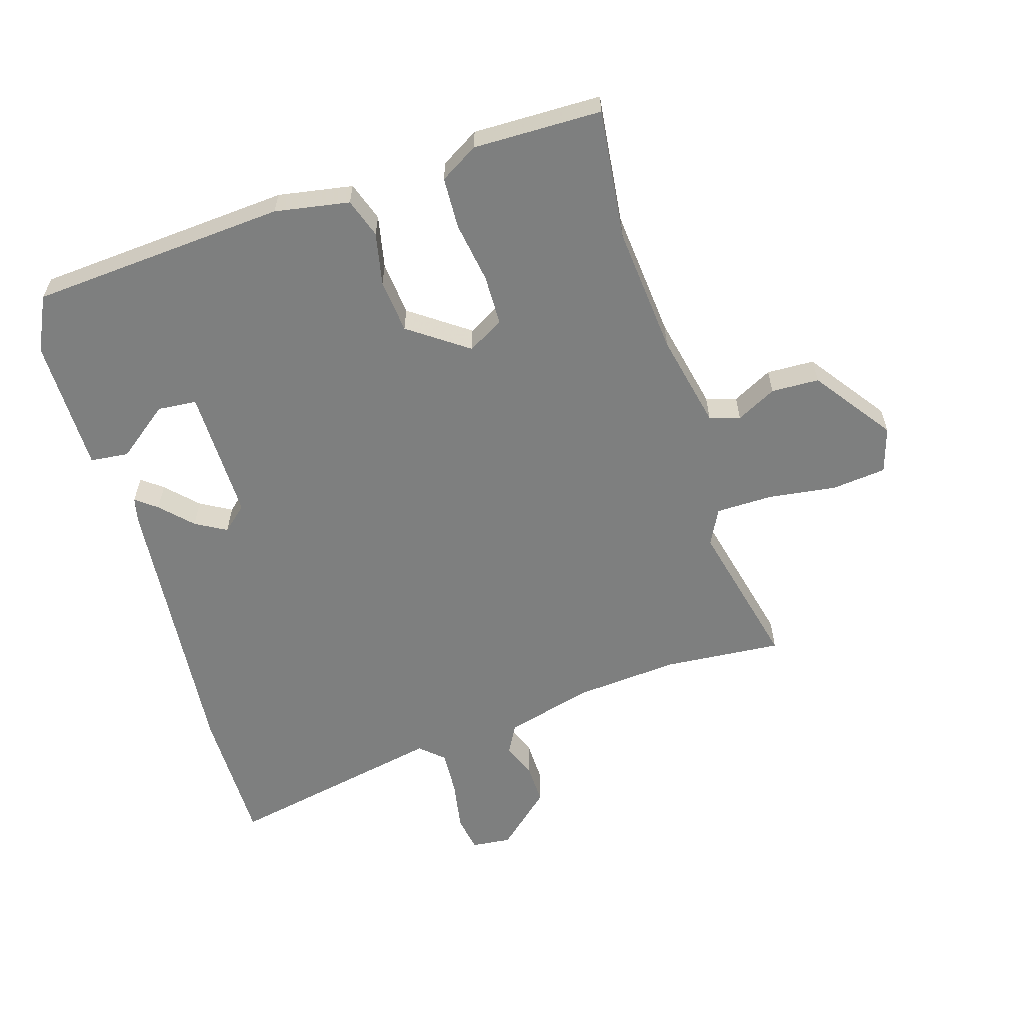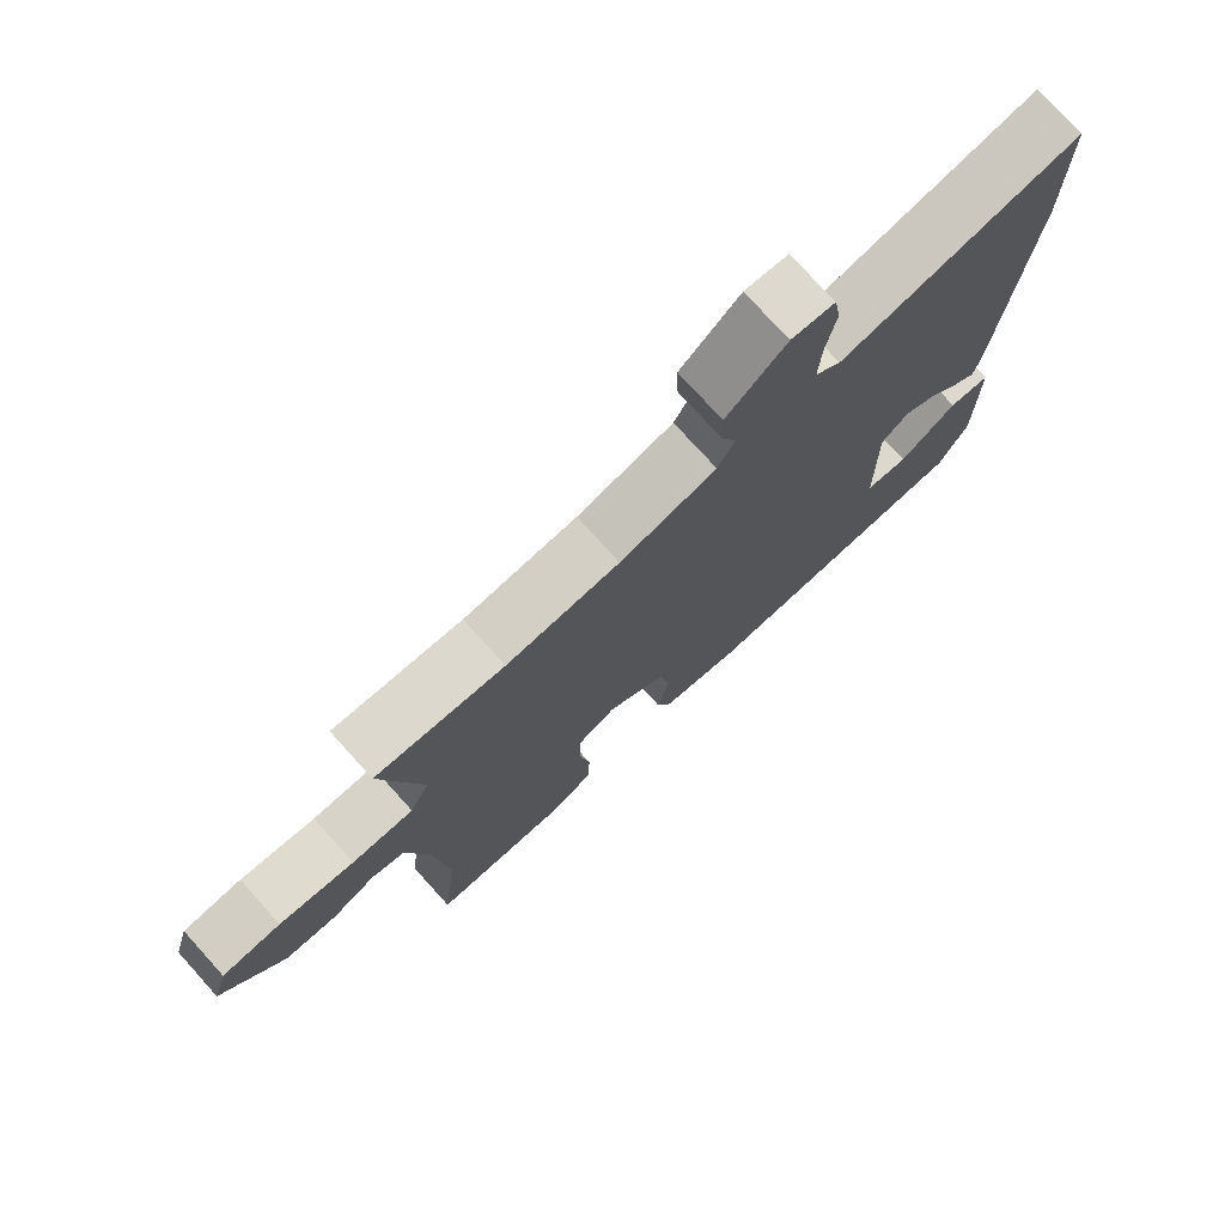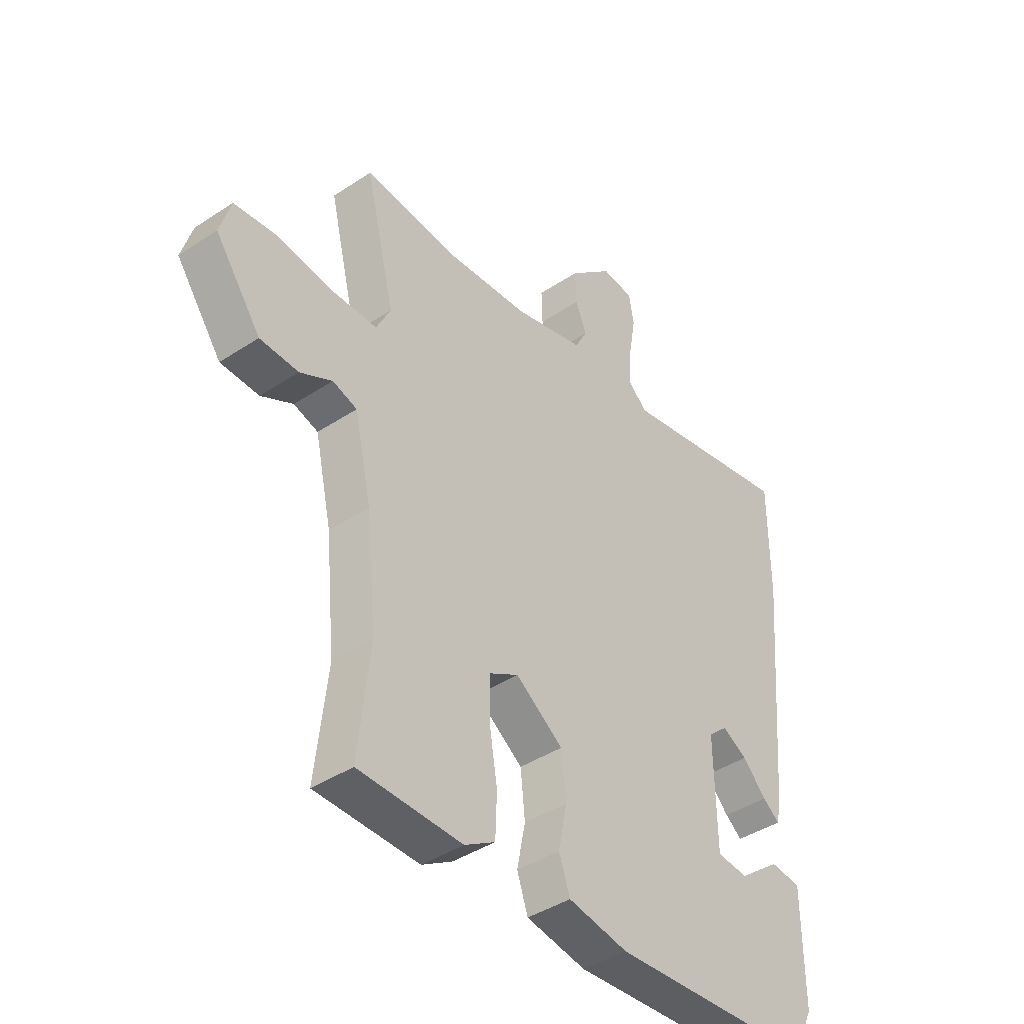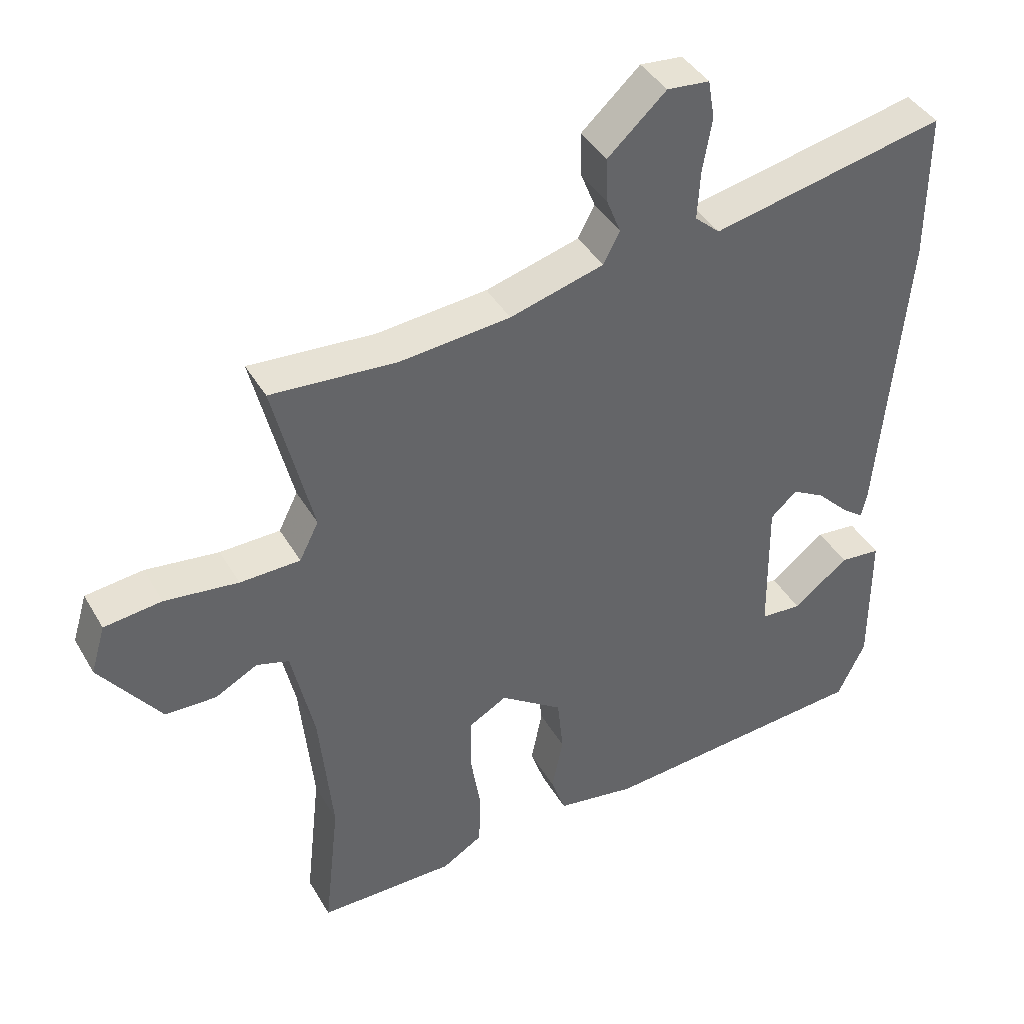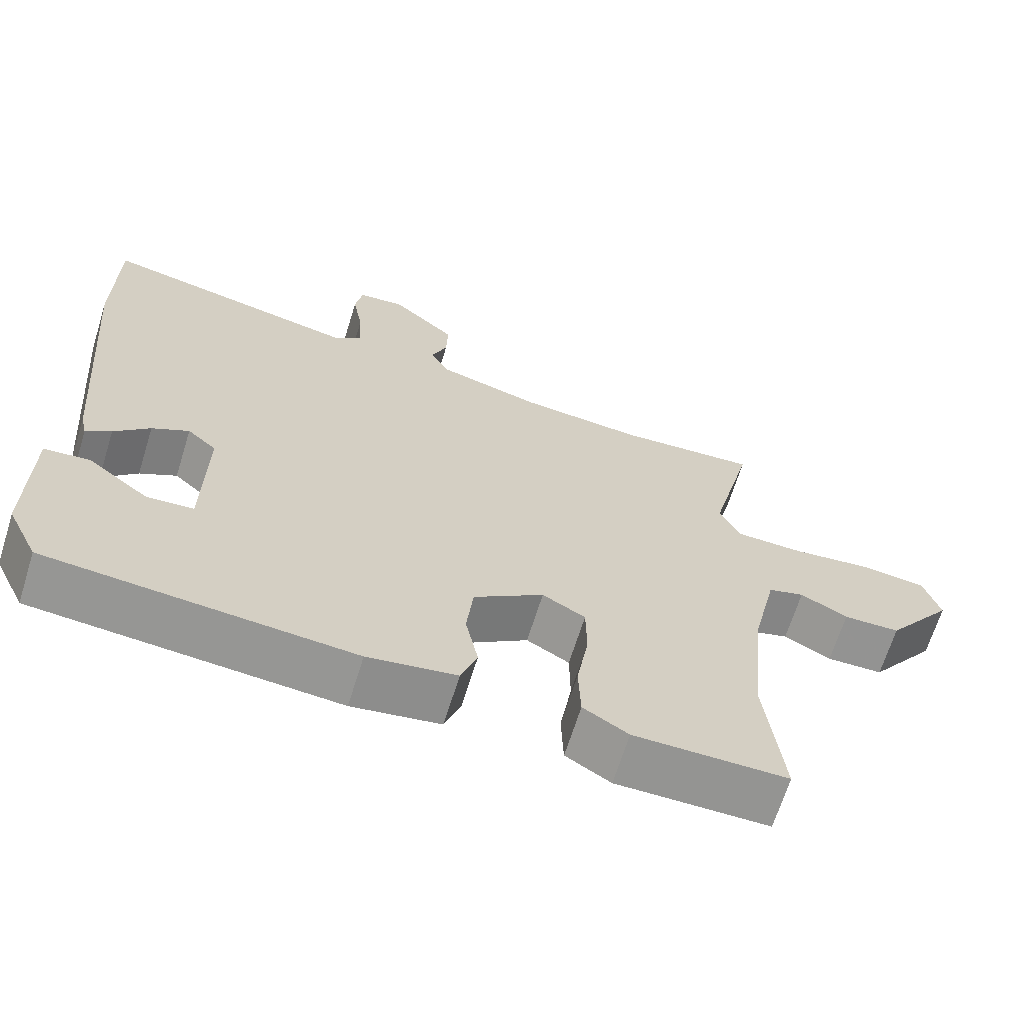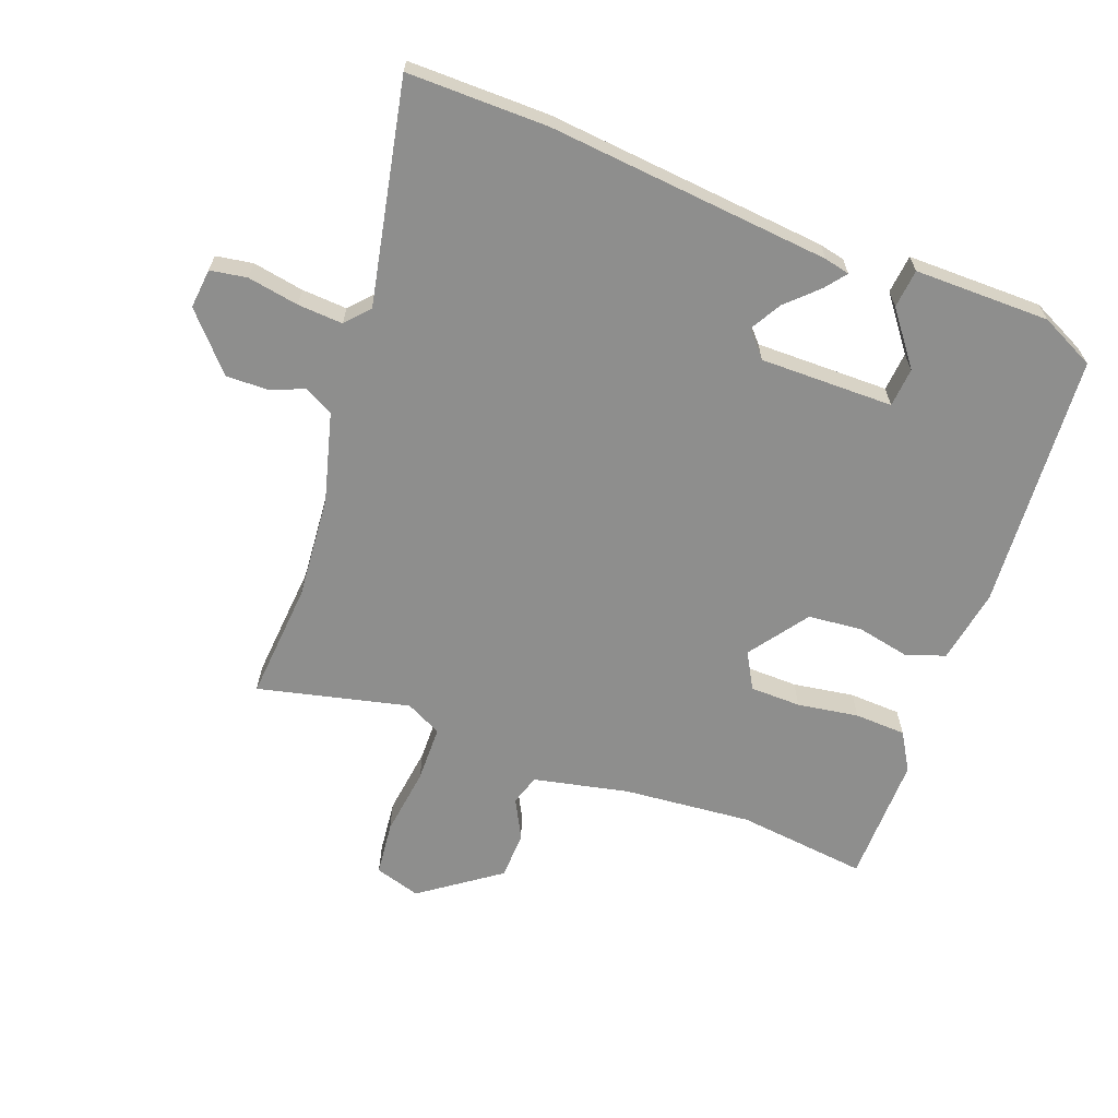
<metadata>
{"format":"obj","ext":"obj","renderer":"f3d","projection":"perspective","resolution":1024,"background":"white","views":[{"elev":-59.6,"azim":-163.3,"up":"+Y"},{"elev":75.9,"azim":-42.1,"up":"+Z"},{"elev":-41.9,"azim":-51.5,"up":"+Z"},{"elev":41.2,"azim":-27.9,"up":"+Z"},{"elev":-67.0,"azim":162.7,"up":"+Z"},{"elev":-64.8,"azim":69.1,"up":"+Y"}]}
</metadata>
<code>
v -0.537 0.07 0.503
v -0.347 0.07 0.489
v -0.18 0.07 0.504
v -0.038 0.07 0.543
v -0.013 0.07 0.59
v -0.035 0.07 0.645
v -0.037 0.07 0.712
v 0.051 0.07 0.792
v 0.115 0.07 0.786
v 0.125 0.07 0.727
v 0.111 0.07 0.645
v 0.107 0.07 0.572
v 0.145 0.07 0.538
v 0.5 0.07 0.612
v 0.5 0.07 0.387
v 0.46 0.07 -0.068
v 0.451 0.07 -0.109
v 0.417 0.07 -0.083
v 0.369 0.07 -0.034
v 0.319 0.07 -0.006
v 0.279 0.07 -0.042
v 0.282 0.07 -0.256
v 0.345 0.07 -0.261
v 0.429 0.07 -0.196
v 0.491 0.07 -0.202
v 0.492 0.07 -0.419
v 0.45 0.07 -0.507
v 0.038 0.07 -0.539
v -0.082 0.07 -0.519
v -0.104 0.07 -0.456
v -0.087 0.07 -0.371
v -0.096 0.07 -0.284
v -0.191 0.07 -0.217
v -0.249 0.07 -0.25
v -0.25 0.07 -0.332
v -0.234 0.07 -0.43
v -0.237 0.07 -0.513
v -0.298 0.07 -0.55
v -0.505 0.07 -0.549
v -0.482 0.07 -0.339
v -0.502 0.07 -0.132
v -0.536 0.07 0.021
v -0.585 0.07 0.036
v -0.649 0.07 0.002
v -0.726 0.07 0.004
v -0.818 0.07 0.13
v -0.796 0.07 0.204
v -0.709 0.07 0.214
v -0.598 0.07 0.2
v -0.507 0.07 0.202
v -0.478 0.07 0.26
v -0.537 0 0.503
v -0.347 0 0.489
v -0.18 0 0.504
v -0.038 0 0.543
v -0.013 0 0.59
v -0.035 0 0.645
v -0.037 0 0.712
v 0.051 0 0.792
v 0.115 0 0.786
v 0.125 0 0.727
v 0.111 0 0.645
v 0.107 0 0.572
v 0.145 0 0.538
v 0.5 0 0.612
v 0.5 0 0.387
v 0.46 0 -0.068
v 0.451 0 -0.109
v 0.417 0 -0.083
v 0.369 0 -0.034
v 0.319 0 -0.006
v 0.279 0 -0.042
v 0.282 0 -0.256
v 0.345 0 -0.261
v 0.429 0 -0.196
v 0.491 0 -0.202
v 0.492 0 -0.419
v 0.45 0 -0.507
v 0.038 0 -0.539
v -0.082 0 -0.519
v -0.104 0 -0.456
v -0.087 0 -0.371
v -0.096 0 -0.284
v -0.191 0 -0.217
v -0.249 0 -0.25
v -0.25 0 -0.332
v -0.234 0 -0.43
v -0.237 0 -0.513
v -0.298 0 -0.55
v -0.505 0 -0.549
v -0.482 0 -0.339
v -0.502 0 -0.132
v -0.536 0 0.021
v -0.585 0 0.036
v -0.649 0 0.002
v -0.726 0 0.004
v -0.818 0 0.13
v -0.796 0 0.204
v -0.709 0 0.214
v -0.598 0 0.2
v -0.507 0 0.202
v -0.478 0 0.26
f 47 48 49
f 46 47 49
f 45 46 49
f 44 45 49
f 43 44 49
f 42 43 49 50
f 41 42 50 51
f 38 39 40
f 37 38 40
f 36 37 40
f 35 36 40
f 40 41 51
f 35 40 51
f 34 35 51
f 29 30 31
f 28 29 31
f 27 28 31
f 26 27 31
f 26 31 32
f 23 24 25 26
f 22 23 26 32
f 21 22 32 33
f 17 18 19
f 16 17 19
f 15 16 19
f 14 15 19
f 13 14 19
f 12 13 19 20
f 9 10 11
f 8 9 11
f 7 8 11
f 6 7 11
f 5 6 11
f 4 5 11 12
f 20 21 33
f 12 20 33
f 4 12 33
f 3 4 33
f 33 34 51
f 3 33 51
f 2 3 51
f 1 2 51
f 100 99 98
f 100 98 97
f 100 97 96
f 100 96 95
f 100 95 94
f 101 100 94 93
f 102 101 93 92
f 91 90 89
f 91 89 88
f 91 88 87
f 91 87 86
f 102 92 91
f 102 91 86
f 102 86 85
f 82 81 80
f 82 80 79
f 82 79 78
f 82 78 77
f 83 82 77
f 77 76 75 74
f 83 77 74 73
f 84 83 73 72
f 70 69 68
f 70 68 67
f 70 67 66
f 70 66 65
f 70 65 64
f 71 70 64 63
f 62 61 60
f 62 60 59
f 62 59 58
f 62 58 57
f 62 57 56
f 63 62 56 55
f 84 72 71
f 84 71 63
f 84 63 55
f 84 55 54
f 102 85 84
f 102 84 54
f 102 54 53
f 102 53 52
f 1 52 53 2
f 2 53 54 3
f 3 54 55 4
f 4 55 56 5
f 5 56 57 6
f 6 57 58 7
f 7 58 59 8
f 8 59 60 9
f 9 60 61 10
f 10 61 62 11
f 11 62 63 12
f 12 63 64 13
f 13 64 65 14
f 14 65 66 15
f 15 66 67 16
f 16 67 68 17
f 17 68 69 18
f 18 69 70 19
f 19 70 71 20
f 20 71 72 21
f 21 72 73 22
f 22 73 74 23
f 23 74 75 24
f 24 75 76 25
f 25 76 77 26
f 26 77 78 27
f 27 78 79 28
f 28 79 80 29
f 29 80 81 30
f 30 81 82 31
f 31 82 83 32
f 32 83 84 33
f 33 84 85 34
f 34 85 86 35
f 35 86 87 36
f 36 87 88 37
f 37 88 89 38
f 38 89 90 39
f 39 90 91 40
f 40 91 92 41
f 41 92 93 42
f 42 93 94 43
f 43 94 95 44
f 44 95 96 45
f 45 96 97 46
f 46 97 98 47
f 47 98 99 48
f 48 99 100 49
f 49 100 101 50
f 50 101 102 51
f 51 102 52 1

</code>
